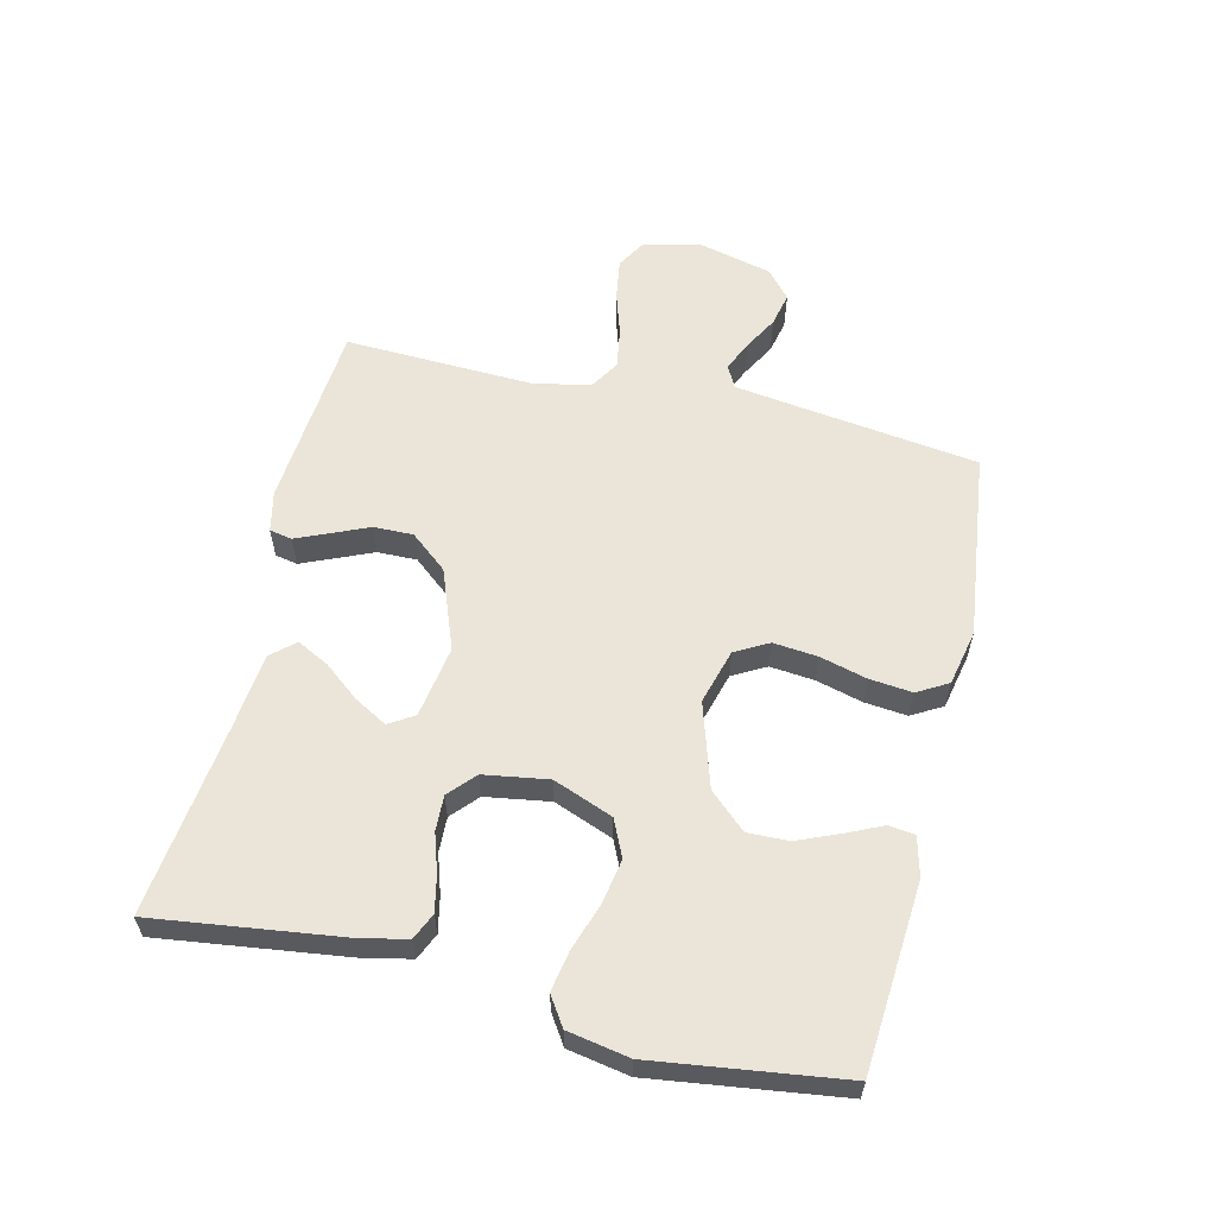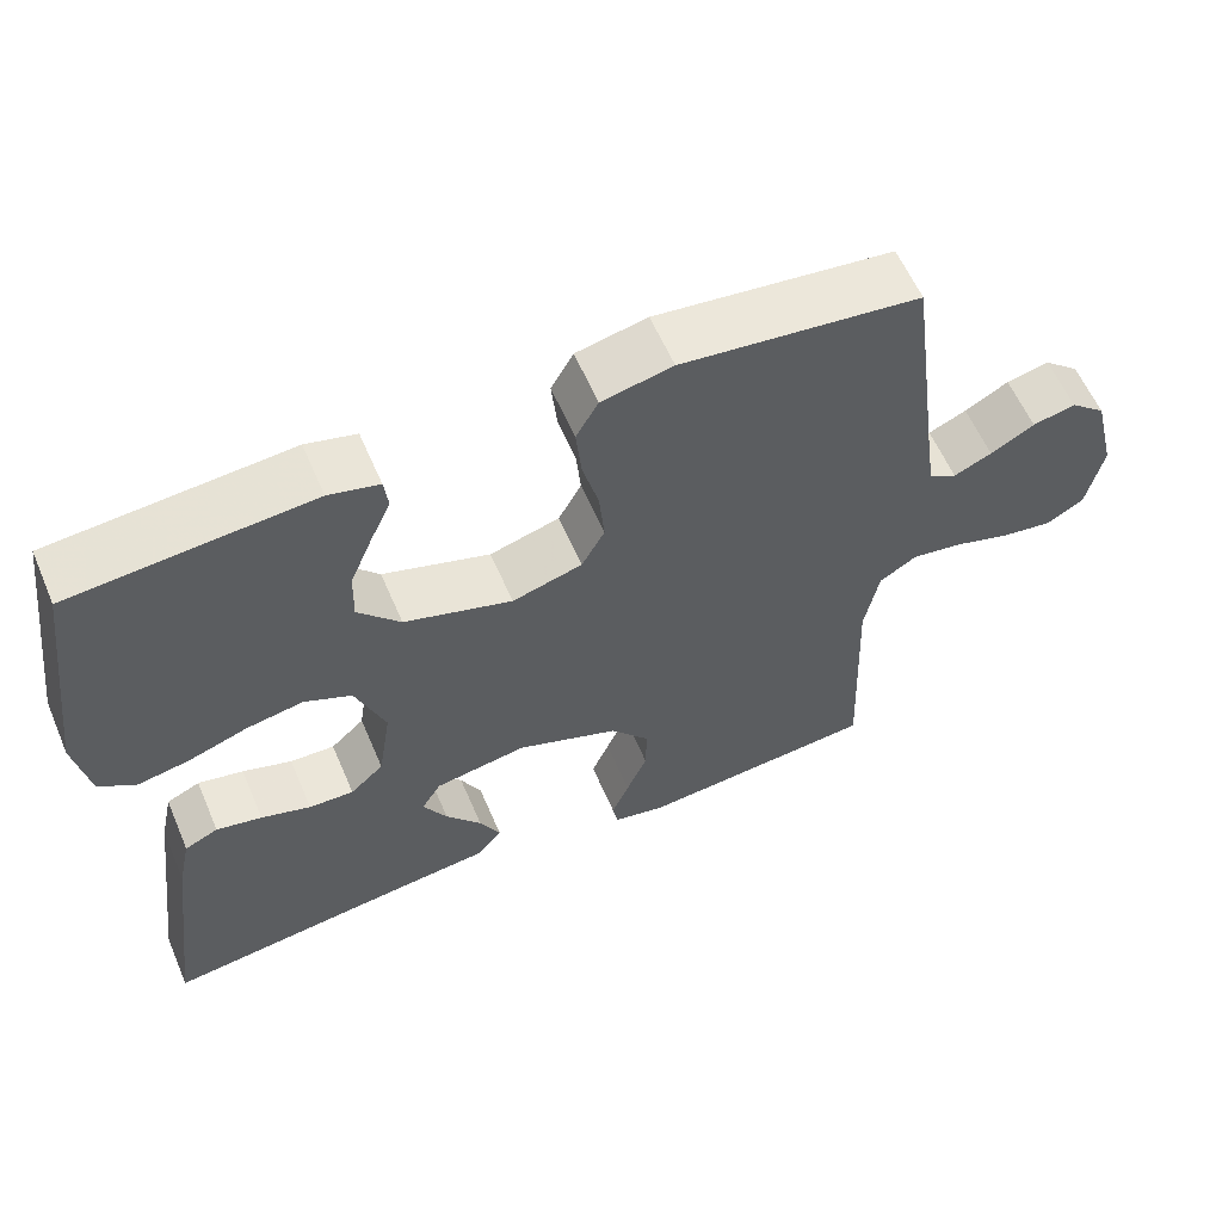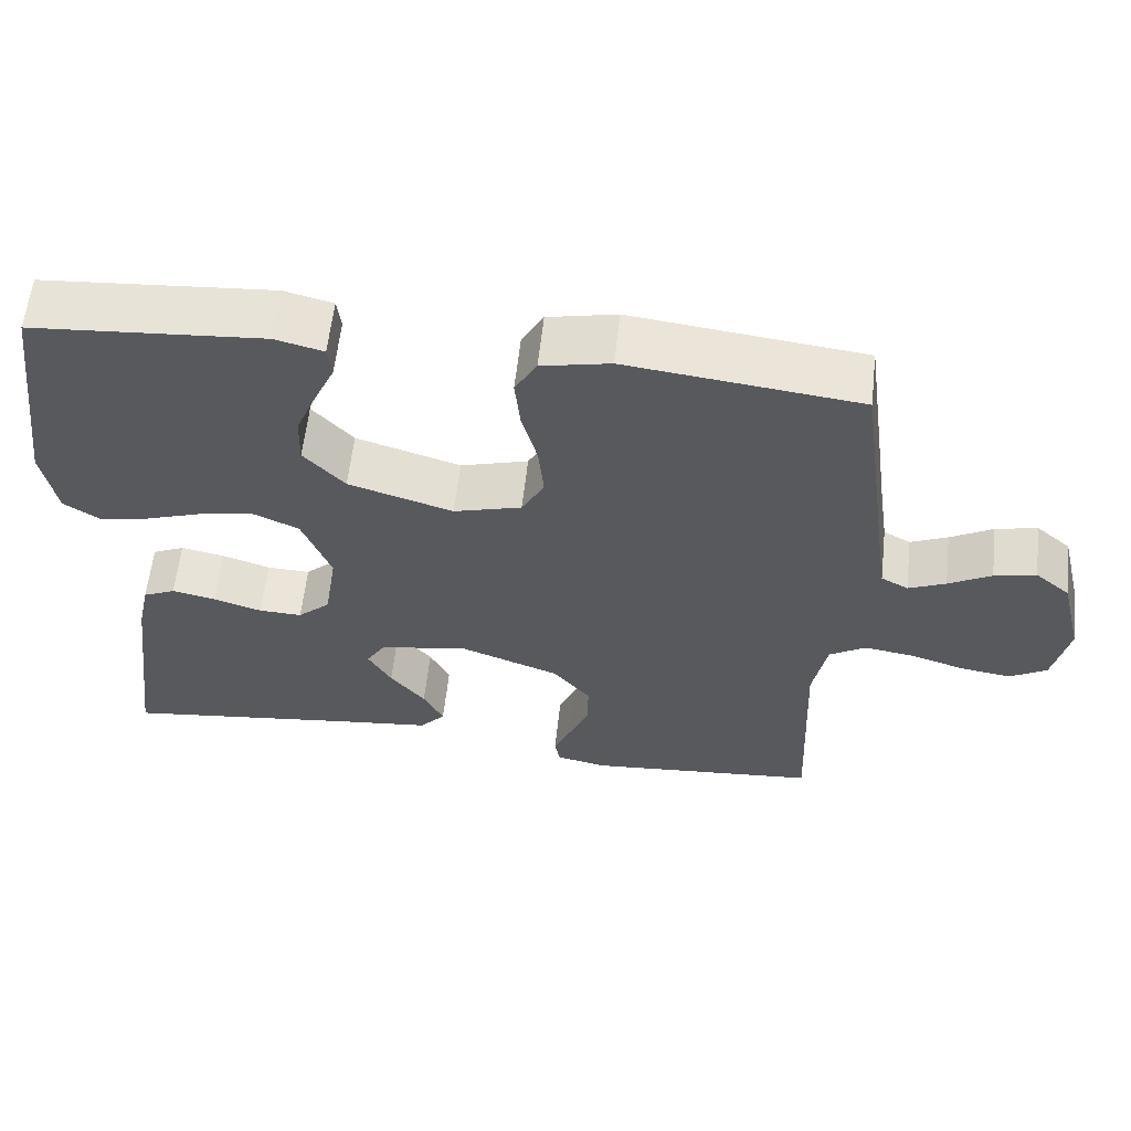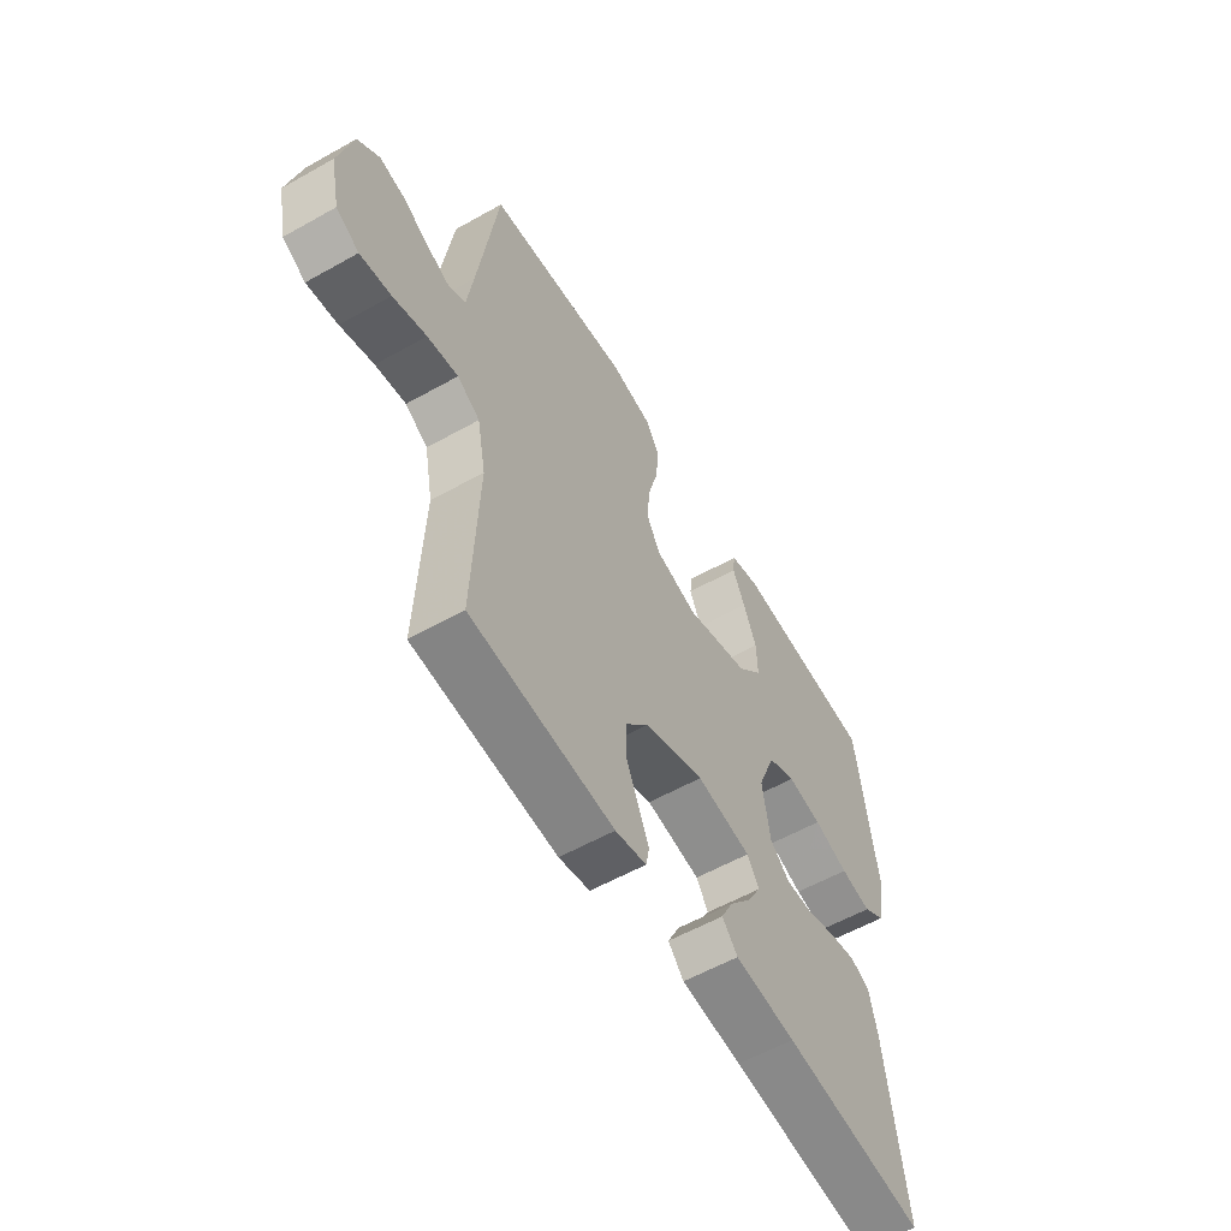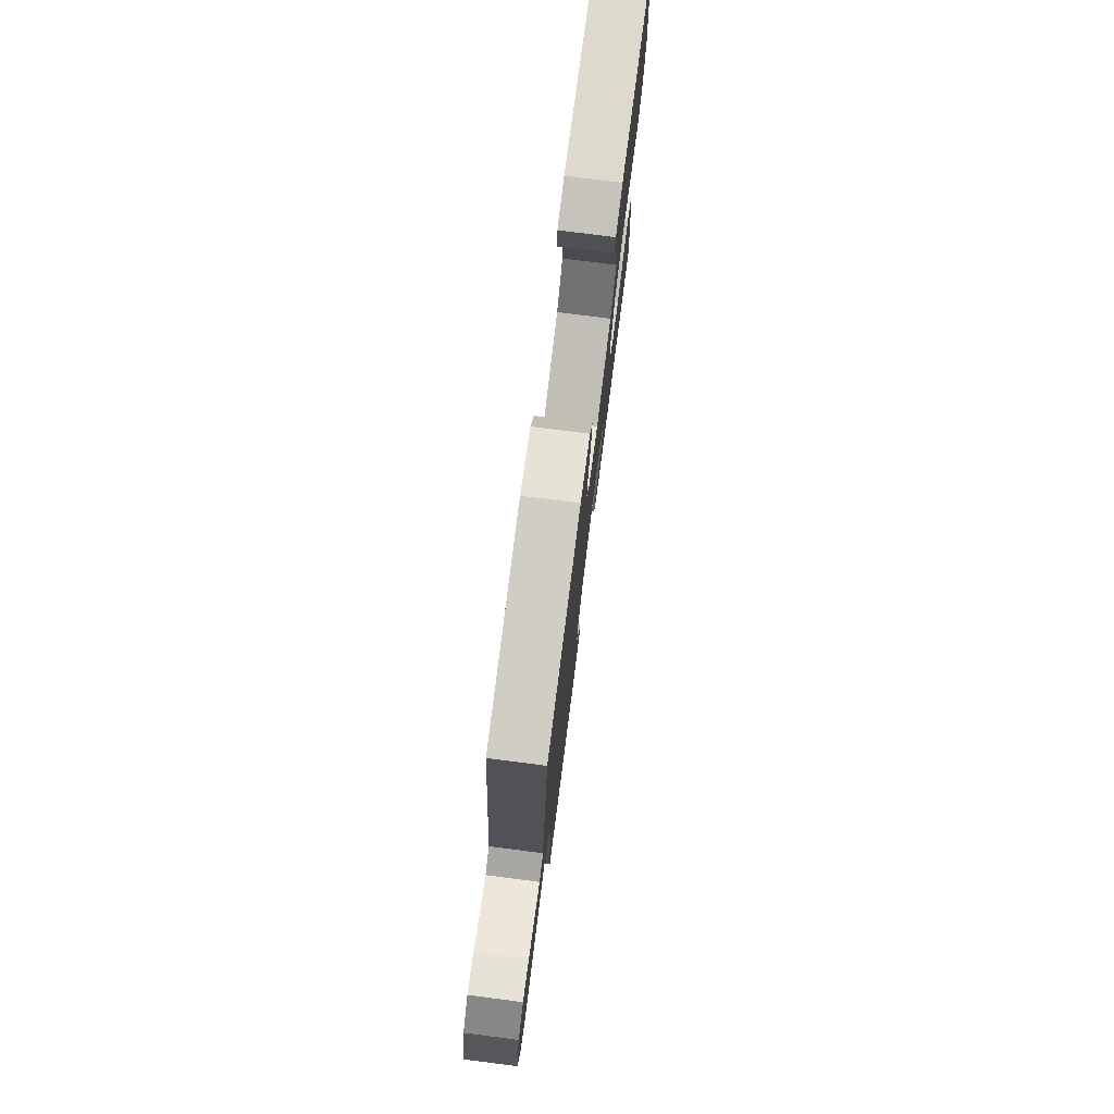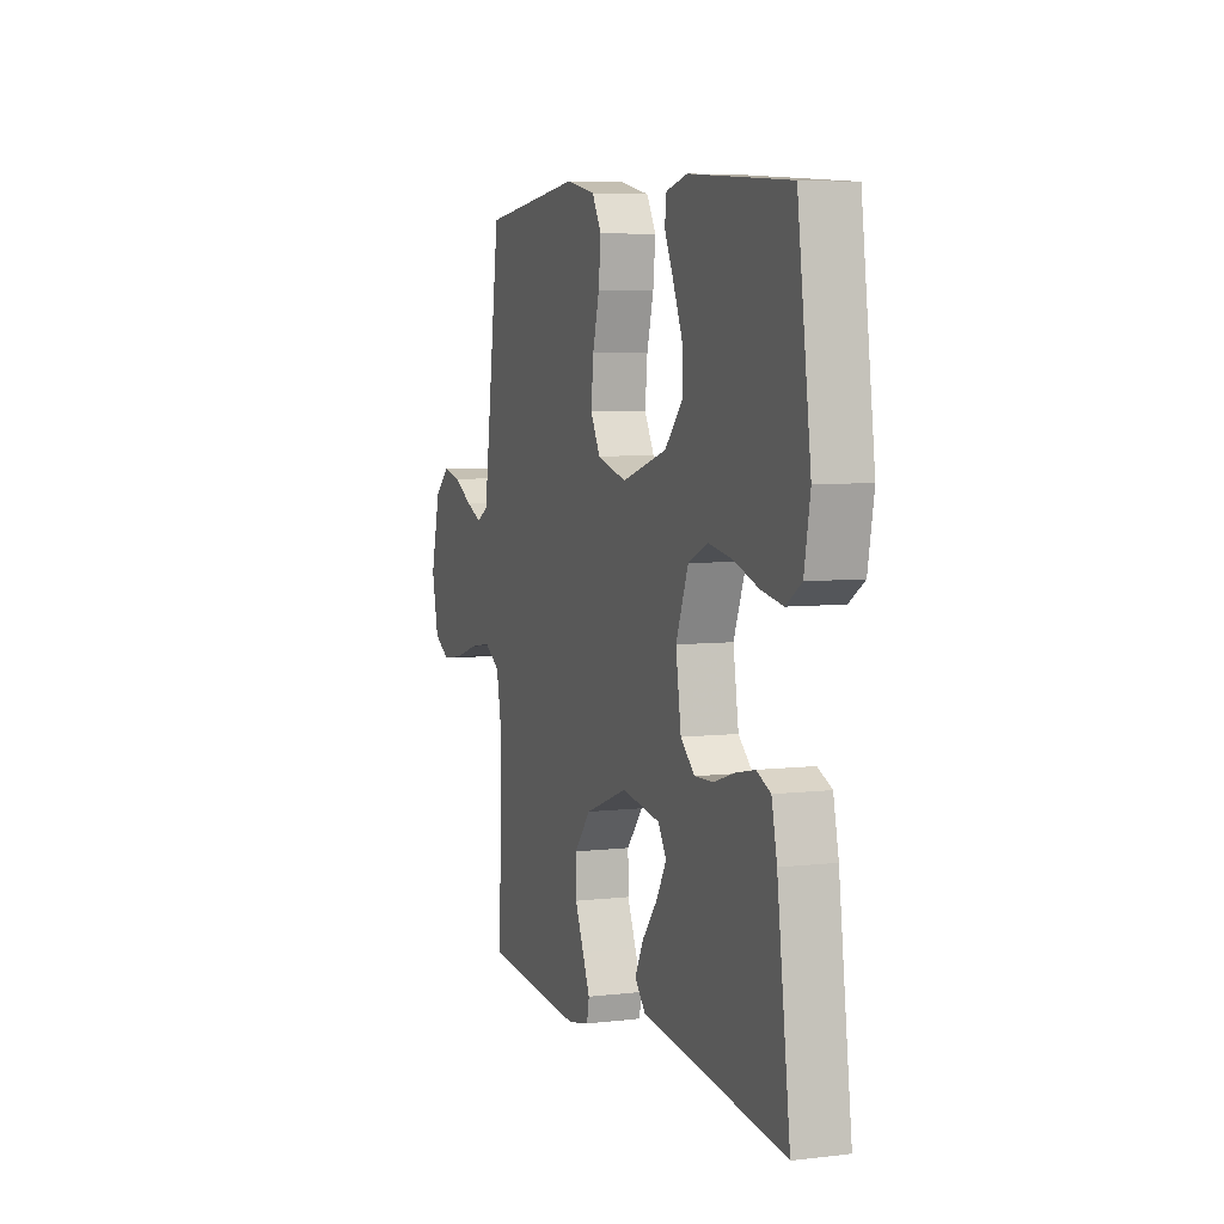
<metadata>
{"format":"obj","ext":"obj","renderer":"f3d","projection":"perspective","resolution":1024,"background":"white","views":[{"elev":59.0,"azim":-76.7,"up":"+Y"},{"elev":59.4,"azim":-23.2,"up":"+Z"},{"elev":59.7,"azim":6.3,"up":"+Z"},{"elev":-57.5,"azim":120.3,"up":"+Z"},{"elev":76.5,"azim":97.3,"up":"+Z"},{"elev":5.9,"azim":-109.8,"up":"+Z"}]}
</metadata>
<code>
v 0.5 0.07 -0.5
v 0.2 0.07 -0.525
v 0.135 0.07 -0.511
v 0.128 0.07 -0.475
v 0.15 0.07 -0.424
v 0.176 0.07 -0.363
v 0.177 0.07 -0.3
v 0.128 0.07 -0.241
v 0 0.07 -0.193
v -0.115 0.07 -0.212
v -0.14 0.07 -0.252
v -0.11 0.07 -0.305
v -0.065 0.07 -0.361
v -0.039 0.07 -0.412
v -0.072 0.07 -0.449
v -0.2 0.07 -0.463
v -0.5 0.07 -0.5
v -0.461 0.07 -0.2
v -0.445 0.07 -0.126
v -0.403 0.07 -0.107
v -0.346 0.07 -0.119
v -0.284 0.07 -0.139
v -0.228 0.07 -0.141
v -0.186 0.07 -0.103
v -0.17 0.07 0
v -0.207 0.07 0.095
v -0.266 0.07 0.122
v -0.338 0.07 0.109
v -0.411 0.07 0.084
v -0.476 0.07 0.072
v -0.522 0.07 0.102
v -0.54 0.07 0.2
v -0.5 0.07 0.5
v -0.2 0.07 0.523
v -0.137 0.07 0.507
v -0.132 0.07 0.466
v -0.158 0.07 0.409
v -0.186 0.07 0.342
v -0.188 0.07 0.276
v -0.135 0.07 0.218
v 0 0.07 0.176
v 0.088 0.07 0.201
v 0.117 0.07 0.254
v 0.11 0.07 0.325
v 0.09 0.07 0.4
v 0.083 0.07 0.468
v 0.111 0.07 0.517
v 0.2 0.07 0.536
v 0.5 0.07 0.5
v 0.541 0.07 0.2
v 0.554 0.07 0.11
v 0.589 0.07 0.091
v 0.637 0.07 0.112
v 0.692 0.07 0.143
v 0.746 0.07 0.155
v 0.791 0.07 0.117
v 0.82 0.07 0
v 0.8 0.07 -0.092
v 0.752 0.07 -0.12
v 0.687 0.07 -0.11
v 0.617 0.07 -0.088
v 0.553 0.07 -0.078
v 0.506 0.07 -0.107
v 0.488 0.07 -0.2
v 0.5 0 -0.5
v 0.2 0 -0.525
v 0.135 0 -0.511
v 0.128 0 -0.475
v 0.15 0 -0.424
v 0.176 0 -0.363
v 0.177 0 -0.3
v 0.128 0 -0.241
v 0 0 -0.193
v -0.115 0 -0.212
v -0.14 0 -0.252
v -0.11 0 -0.305
v -0.065 0 -0.361
v -0.039 0 -0.412
v -0.072 0 -0.449
v -0.2 0 -0.463
v -0.5 0 -0.5
v -0.461 0 -0.2
v -0.445 0 -0.126
v -0.403 0 -0.107
v -0.346 0 -0.119
v -0.284 0 -0.139
v -0.228 0 -0.141
v -0.186 0 -0.103
v -0.17 0 0
v -0.207 0 0.095
v -0.266 0 0.122
v -0.338 0 0.109
v -0.411 0 0.084
v -0.476 0 0.072
v -0.522 0 0.102
v -0.54 0 0.2
v -0.5 0 0.5
v -0.2 0 0.523
v -0.137 0 0.507
v -0.132 0 0.466
v -0.158 0 0.409
v -0.186 0 0.342
v -0.188 0 0.276
v -0.135 0 0.218
v 0 0 0.176
v 0.088 0 0.201
v 0.117 0 0.254
v 0.11 0 0.325
v 0.09 0 0.4
v 0.083 0 0.468
v 0.111 0 0.517
v 0.2 0 0.536
v 0.5 0 0.5
v 0.541 0 0.2
v 0.554 0 0.11
v 0.589 0 0.091
v 0.637 0 0.112
v 0.692 0 0.143
v 0.746 0 0.155
v 0.791 0 0.117
v 0.82 0 0
v 0.8 0 -0.092
v 0.752 0 -0.12
v 0.687 0 -0.11
v 0.617 0 -0.088
v 0.553 0 -0.078
v 0.506 0 -0.107
v 0.488 0 -0.2
f 58 59 60 61
f 58 61 62
f 57 58 62
f 56 57 62
f 53 54 55 56
f 52 53 56 62
f 51 52 62 63
f 47 48 49 50
f 47 50 51 63
f 44 45 46 47
f 43 44 47 63
f 34 35 36 37
f 34 37 38
f 33 34 38 39
f 28 29 30 31
f 27 28 31 32
f 19 20 21 22
f 17 18 19 22
f 16 17 22 23
f 12 13 14 15
f 11 12 15 16
f 2 3 4 5
f 64 1 2 5
f 64 5 6
f 42 43 63 64
f 41 42 64
f 40 41 64
f 32 33 39 40
f 27 32 40
f 26 27 40 64
f 25 26 64
f 24 25 64
f 11 16 23 24
f 10 11 24
f 9 10 24
f 8 9 24 64
f 7 8 64
f 6 7 64
f 125 124 123 122
f 126 125 122
f 126 122 121
f 126 121 120
f 120 119 118 117
f 126 120 117 116
f 127 126 116 115
f 114 113 112 111
f 127 115 114 111
f 111 110 109 108
f 127 111 108 107
f 101 100 99 98
f 102 101 98
f 103 102 98 97
f 95 94 93 92
f 96 95 92 91
f 86 85 84 83
f 86 83 82 81
f 87 86 81 80
f 79 78 77 76
f 80 79 76 75
f 69 68 67 66
f 69 66 65 128
f 70 69 128
f 128 127 107 106
f 128 106 105
f 128 105 104
f 104 103 97 96
f 104 96 91
f 128 104 91 90
f 128 90 89
f 128 89 88
f 88 87 80 75
f 88 75 74
f 88 74 73
f 128 88 73 72
f 128 72 71
f 128 71 70
f 1 65 66 2
f 2 66 67 3
f 3 67 68 4
f 4 68 69 5
f 5 69 70 6
f 6 70 71 7
f 7 71 72 8
f 8 72 73 9
f 9 73 74 10
f 10 74 75 11
f 11 75 76 12
f 12 76 77 13
f 13 77 78 14
f 14 78 79 15
f 15 79 80 16
f 16 80 81 17
f 17 81 82 18
f 18 82 83 19
f 19 83 84 20
f 20 84 85 21
f 21 85 86 22
f 22 86 87 23
f 23 87 88 24
f 24 88 89 25
f 25 89 90 26
f 26 90 91 27
f 27 91 92 28
f 28 92 93 29
f 29 93 94 30
f 30 94 95 31
f 31 95 96 32
f 32 96 97 33
f 33 97 98 34
f 34 98 99 35
f 35 99 100 36
f 36 100 101 37
f 37 101 102 38
f 38 102 103 39
f 39 103 104 40
f 40 104 105 41
f 41 105 106 42
f 42 106 107 43
f 43 107 108 44
f 44 108 109 45
f 45 109 110 46
f 46 110 111 47
f 47 111 112 48
f 48 112 113 49
f 49 113 114 50
f 50 114 115 51
f 51 115 116 52
f 52 116 117 53
f 53 117 118 54
f 54 118 119 55
f 55 119 120 56
f 56 120 121 57
f 57 121 122 58
f 58 122 123 59
f 59 123 124 60
f 60 124 125 61
f 61 125 126 62
f 62 126 127 63
f 63 127 128 64
f 64 128 65 1

</code>
